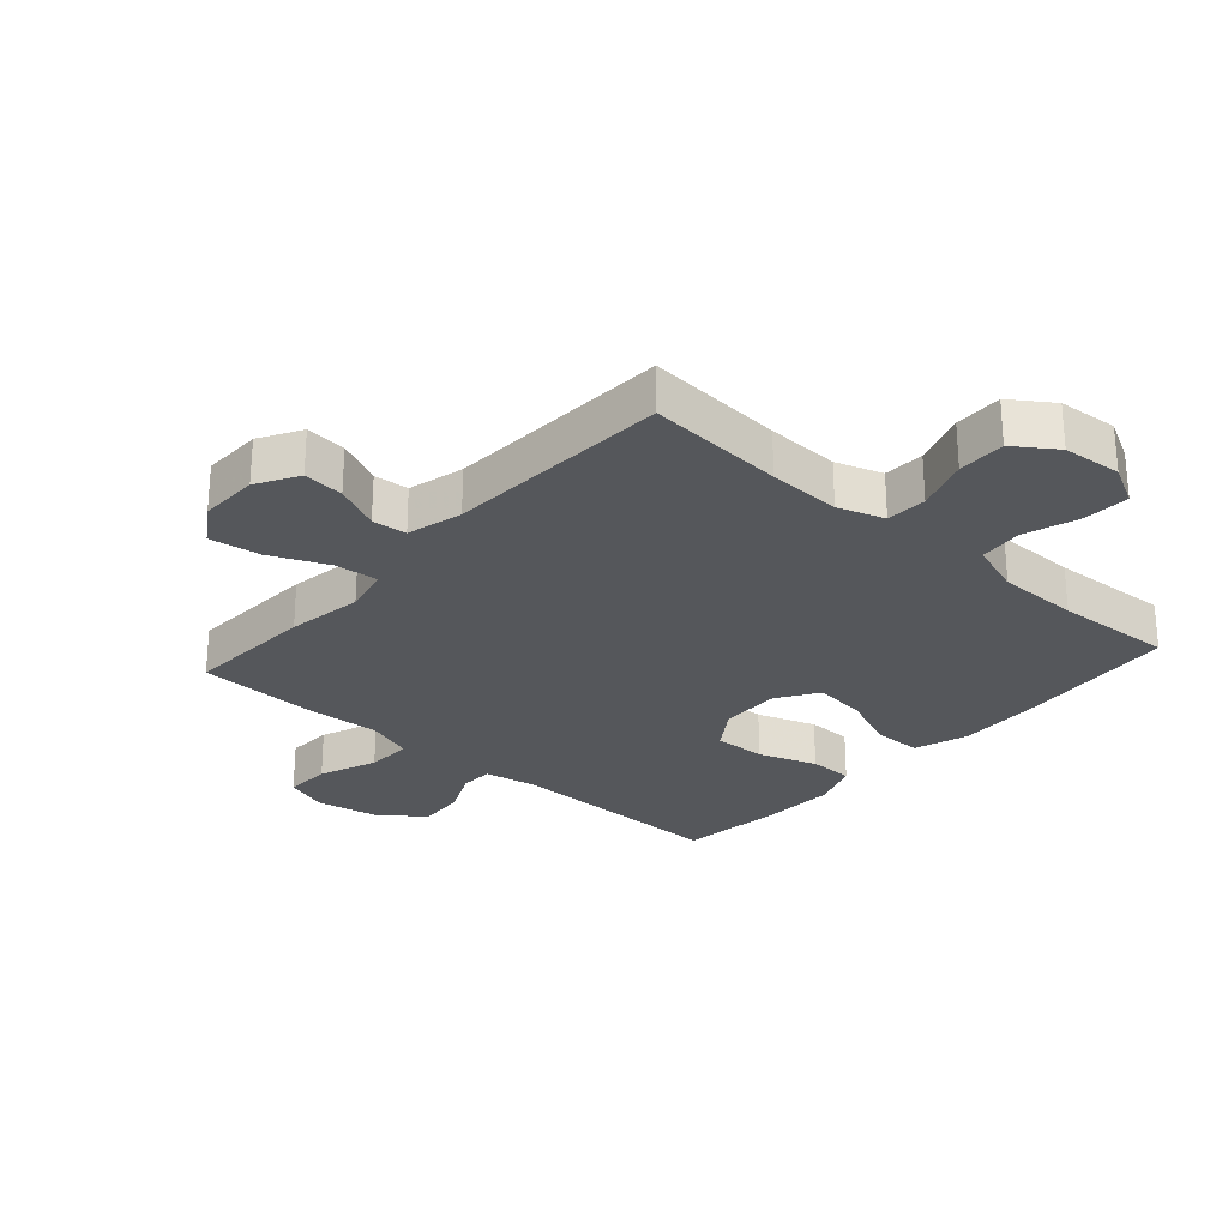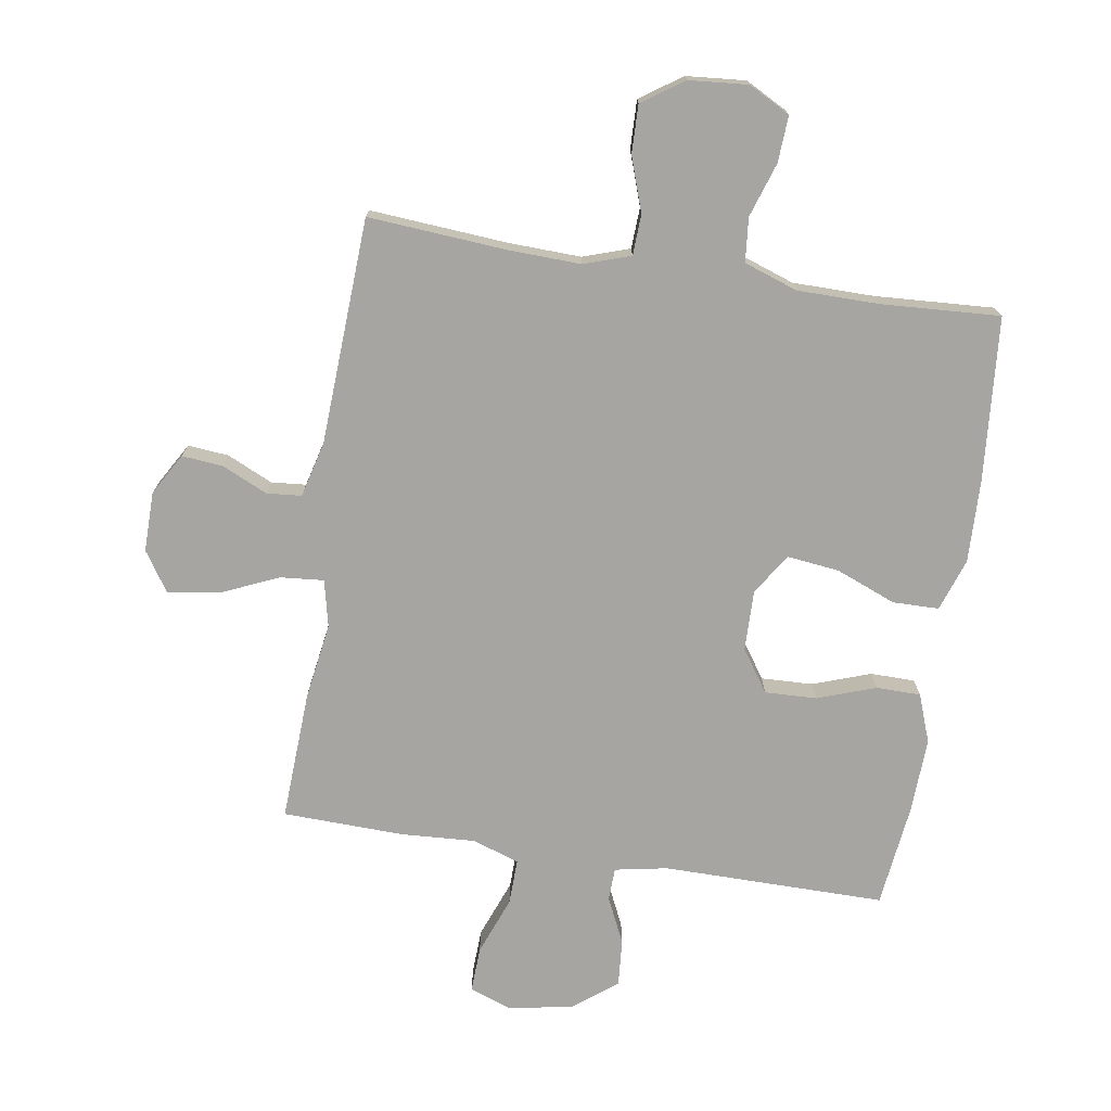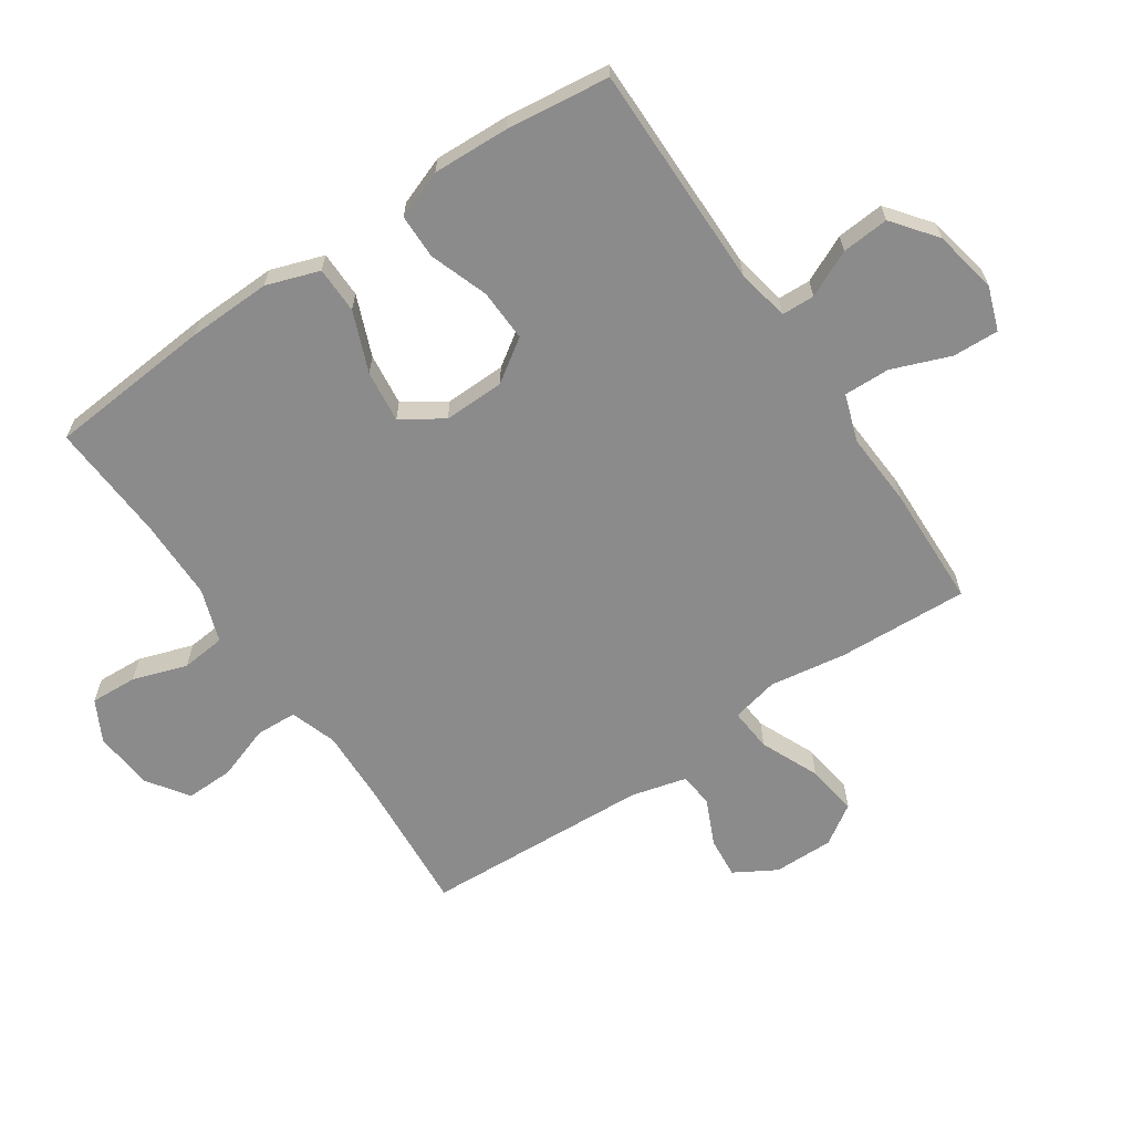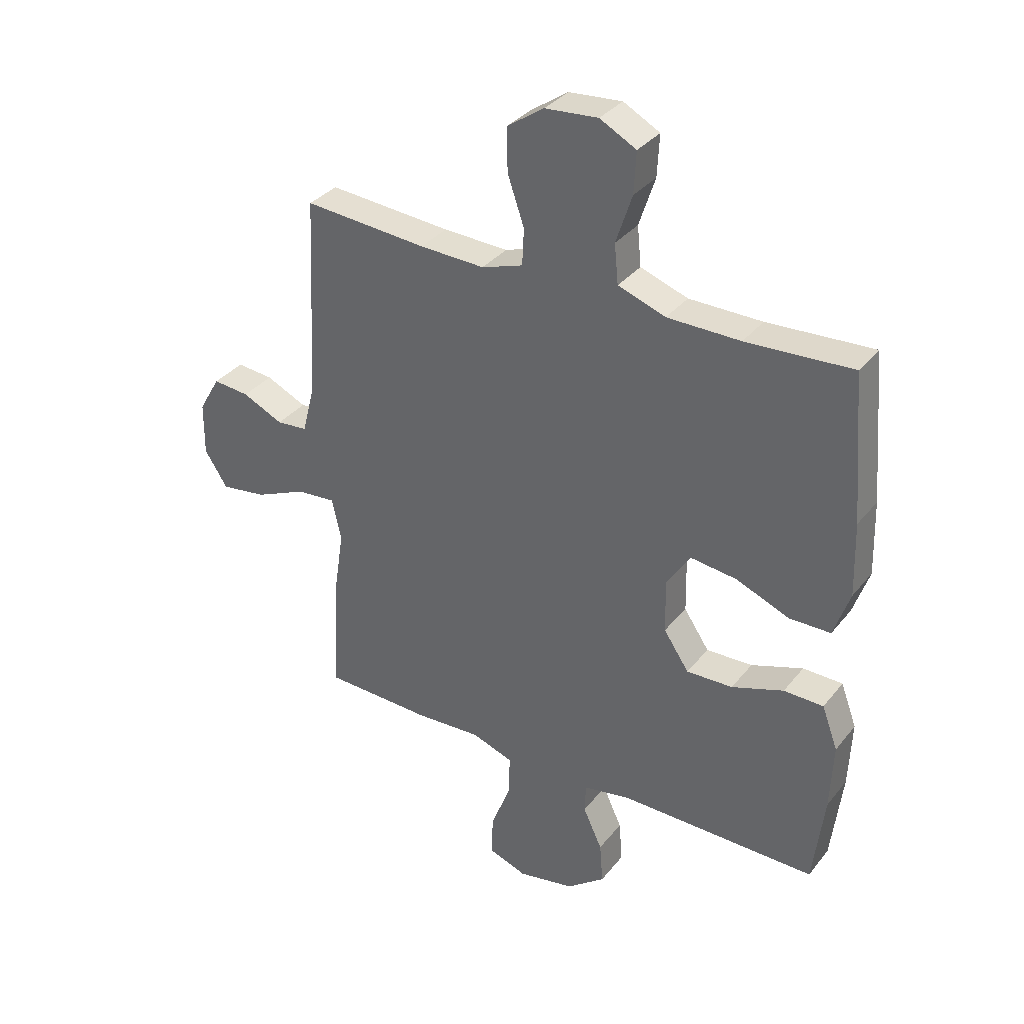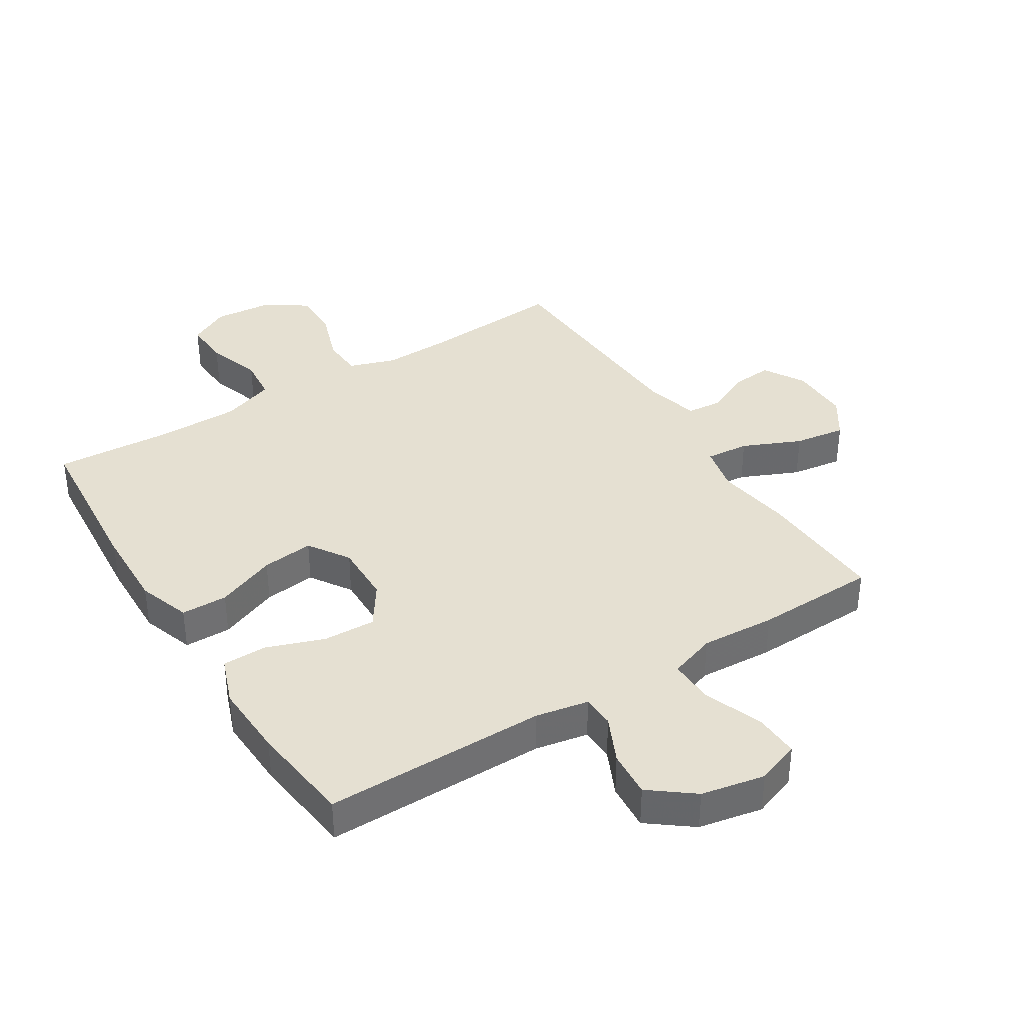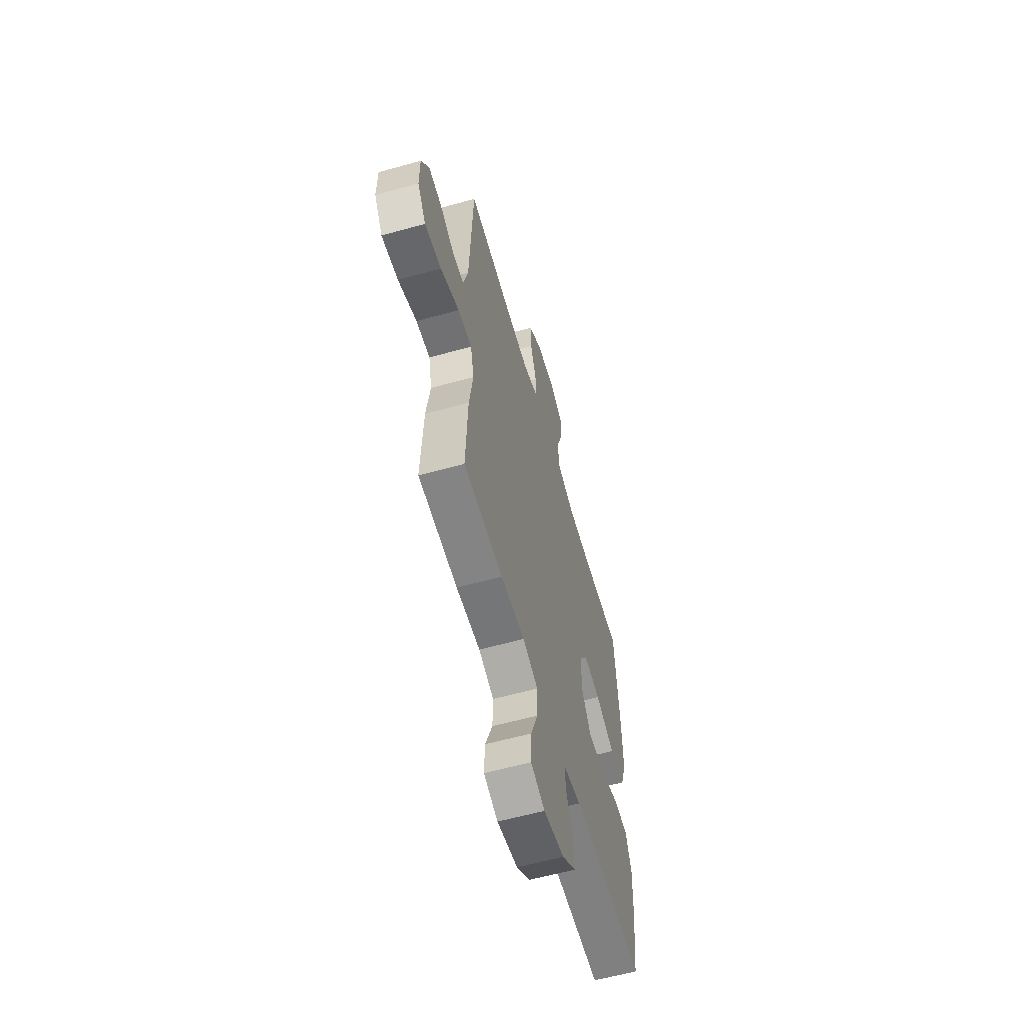
<metadata>
{"format":"obj","ext":"obj","renderer":"f3d","projection":"perspective","resolution":1024,"background":"white","views":[{"elev":-27.0,"azim":-41.6,"up":"+Y"},{"elev":-73.8,"azim":-8.9,"up":"+Y"},{"elev":-64.0,"azim":124.1,"up":"+Y"},{"elev":34.3,"azim":32.7,"up":"+Z"},{"elev":37.6,"azim":148.0,"up":"+Y"},{"elev":-59.9,"azim":-74.1,"up":"+Z"}]}
</metadata>
<code>
v 0.5 0.07 -0.5
v 0.14 0.07 -0.498
v 0.055 0.07 -0.514
v 0.053 0.07 -0.567
v 0.088 0.07 -0.642
v 0.094 0.07 -0.718
v 0.024 0.07 -0.772
v -0.079 0.07 -0.792
v -0.149 0.07 -0.767
v -0.146 0.07 -0.693
v -0.11 0.07 -0.599
v -0.108 0.07 -0.525
v -0.184 0.07 -0.499
v -0.304 0.07 -0.506
v -0.5 0.07 -0.5
v -0.49 0.07 -0.289
v -0.471 0.07 -0.166
v -0.488 0.07 -0.09
v -0.558 0.07 -0.096
v -0.652 0.07 -0.137
v -0.735 0.07 -0.149
v -0.777 0.07 -0.085
v -0.776 0.07 0.012
v -0.737 0.07 0.079
v -0.671 0.07 0.073
v -0.597 0.07 0.039
v -0.541 0.07 0.044
v -0.518 0.07 0.134
v -0.5 0.07 0.5
v -0.277 0.07 0.483
v -0.159 0.07 0.479
v -0.084 0.07 0.504
v -0.081 0.07 0.57
v -0.111 0.07 0.657
v -0.113 0.07 0.735
v -0.046 0.07 0.781
v 0.05 0.07 0.789
v 0.116 0.07 0.754
v 0.112 0.07 0.679
v 0.083 0.07 0.591
v 0.09 0.07 0.52
v 0.176 0.07 0.49
v 0.308 0.07 0.489
v 0.5 0.07 0.5
v 0.522 0.07 0.235
v 0.526 0.07 0.101
v 0.497 0.07 0.016
v 0.422 0.07 0.015
v 0.325 0.07 0.054
v 0.241 0.07 0.064
v 0.198 0.07 -0.002
v 0.2 0.07 -0.1
v 0.246 0.07 -0.168
v 0.33 0.07 -0.165
v 0.424 0.07 -0.132
v 0.496 0.07 -0.133
v 0.525 0.07 -0.211
v 0.52 0.07 -0.333
v 0.5 0 -0.5
v 0.14 0 -0.498
v 0.055 0 -0.514
v 0.053 0 -0.567
v 0.088 0 -0.642
v 0.094 0 -0.718
v 0.024 0 -0.772
v -0.079 0 -0.792
v -0.149 0 -0.767
v -0.146 0 -0.693
v -0.11 0 -0.599
v -0.108 0 -0.525
v -0.184 0 -0.499
v -0.304 0 -0.506
v -0.5 0 -0.5
v -0.49 0 -0.289
v -0.471 0 -0.166
v -0.488 0 -0.09
v -0.558 0 -0.096
v -0.652 0 -0.137
v -0.735 0 -0.149
v -0.777 0 -0.085
v -0.776 0 0.012
v -0.737 0 0.079
v -0.671 0 0.073
v -0.597 0 0.039
v -0.541 0 0.044
v -0.518 0 0.134
v -0.5 0 0.5
v -0.277 0 0.483
v -0.159 0 0.479
v -0.084 0 0.504
v -0.081 0 0.57
v -0.111 0 0.657
v -0.113 0 0.735
v -0.046 0 0.781
v 0.05 0 0.789
v 0.116 0 0.754
v 0.112 0 0.679
v 0.083 0 0.591
v 0.09 0 0.52
v 0.176 0 0.49
v 0.308 0 0.489
v 0.5 0 0.5
v 0.522 0 0.235
v 0.526 0 0.101
v 0.497 0 0.016
v 0.422 0 0.015
v 0.325 0 0.054
v 0.241 0 0.064
v 0.198 0 -0.002
v 0.2 0 -0.1
v 0.246 0 -0.168
v 0.33 0 -0.165
v 0.424 0 -0.132
v 0.496 0 -0.133
v 0.525 0 -0.211
v 0.52 0 -0.333
f 58 1 2
f 57 58 2
f 56 57 2
f 55 56 2
f 54 55 2
f 53 54 2 3
f 52 53 3
f 51 52 3
f 47 48 49
f 46 47 49
f 45 46 49
f 44 45 49
f 43 44 49
f 42 43 49 50
f 41 42 50 51
f 38 39 40
f 37 38 40
f 36 37 40
f 35 36 40
f 34 35 40
f 33 34 40
f 32 33 40 41
f 41 51 3
f 32 41 3
f 31 32 3
f 28 29 30
f 31 3 4
f 30 31 4
f 28 30 4
f 27 28 4
f 24 25 26
f 23 24 26
f 22 23 26
f 21 22 26
f 20 21 26
f 19 20 26
f 18 19 26 27
f 15 16 17
f 14 15 17
f 13 14 17
f 12 13 17 18
f 9 10 11
f 8 9 11
f 7 8 11
f 6 7 11
f 5 6 11
f 4 5 11
f 4 11 12
f 4 12 18 27
f 60 59 116
f 60 116 115
f 60 115 114
f 60 114 113
f 60 113 112
f 61 60 112 111
f 61 111 110
f 61 110 109
f 107 106 105
f 107 105 104
f 107 104 103
f 107 103 102
f 107 102 101
f 108 107 101 100
f 109 108 100 99
f 98 97 96
f 98 96 95
f 98 95 94
f 98 94 93
f 98 93 92
f 98 92 91
f 99 98 91 90
f 61 109 99
f 61 99 90
f 61 90 89
f 88 87 86
f 62 61 89
f 62 89 88
f 62 88 86
f 62 86 85
f 84 83 82
f 84 82 81
f 84 81 80
f 84 80 79
f 84 79 78
f 84 78 77
f 85 84 77 76
f 75 74 73
f 75 73 72
f 75 72 71
f 76 75 71 70
f 69 68 67
f 69 67 66
f 69 66 65
f 69 65 64
f 69 64 63
f 69 63 62
f 70 69 62
f 85 76 70 62
f 1 59 60 2
f 2 60 61 3
f 3 61 62 4
f 4 62 63 5
f 5 63 64 6
f 6 64 65 7
f 7 65 66 8
f 8 66 67 9
f 9 67 68 10
f 10 68 69 11
f 11 69 70 12
f 12 70 71 13
f 13 71 72 14
f 14 72 73 15
f 15 73 74 16
f 16 74 75 17
f 17 75 76 18
f 18 76 77 19
f 19 77 78 20
f 20 78 79 21
f 21 79 80 22
f 22 80 81 23
f 23 81 82 24
f 24 82 83 25
f 25 83 84 26
f 26 84 85 27
f 27 85 86 28
f 28 86 87 29
f 29 87 88 30
f 30 88 89 31
f 31 89 90 32
f 32 90 91 33
f 33 91 92 34
f 34 92 93 35
f 35 93 94 36
f 36 94 95 37
f 37 95 96 38
f 38 96 97 39
f 39 97 98 40
f 40 98 99 41
f 41 99 100 42
f 42 100 101 43
f 43 101 102 44
f 44 102 103 45
f 45 103 104 46
f 46 104 105 47
f 47 105 106 48
f 48 106 107 49
f 49 107 108 50
f 50 108 109 51
f 51 109 110 52
f 52 110 111 53
f 53 111 112 54
f 54 112 113 55
f 55 113 114 56
f 56 114 115 57
f 57 115 116 58
f 58 116 59 1

</code>
